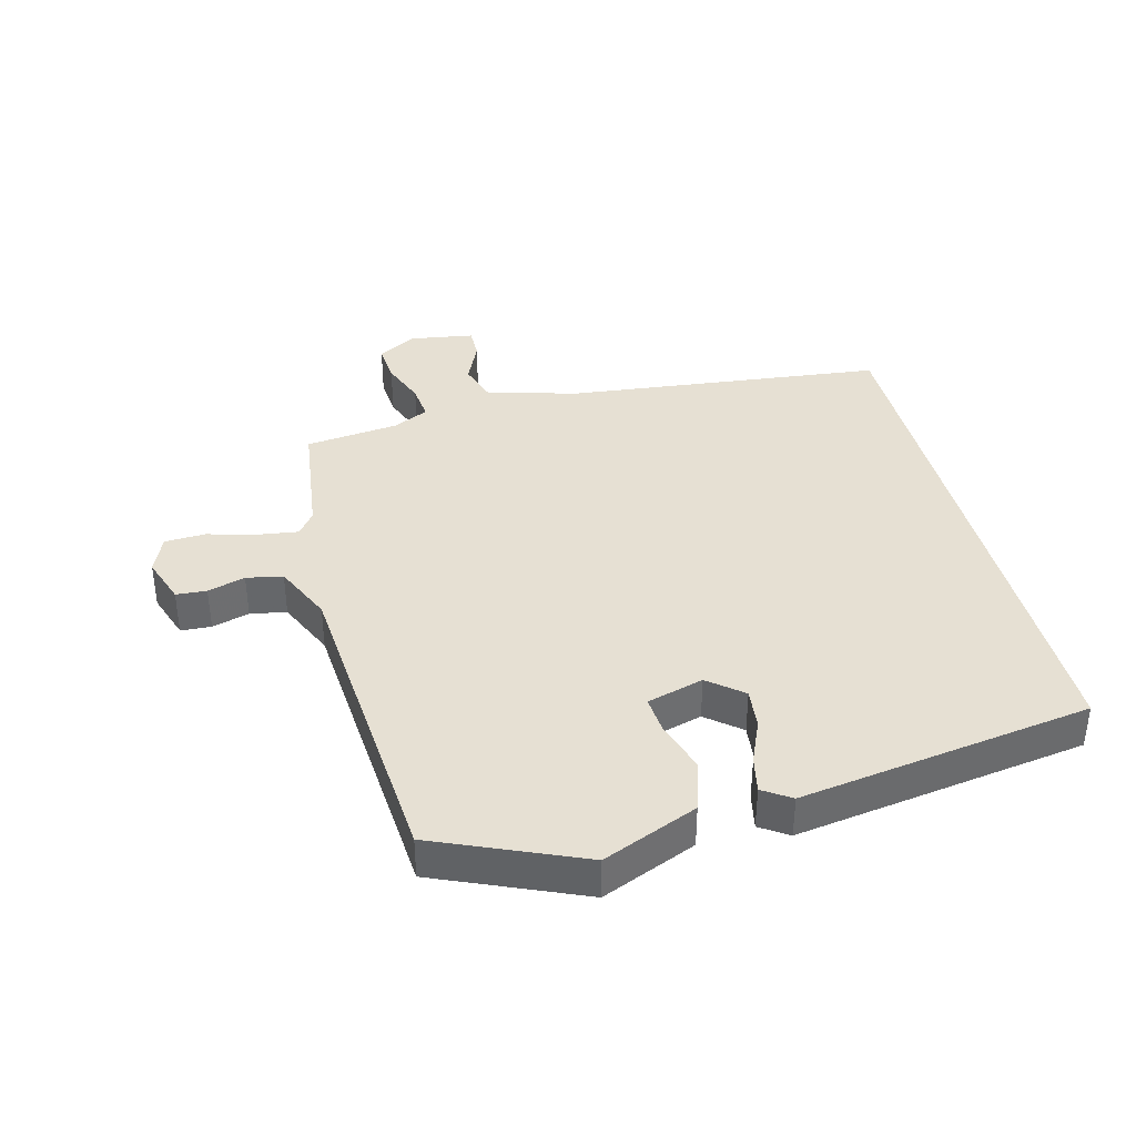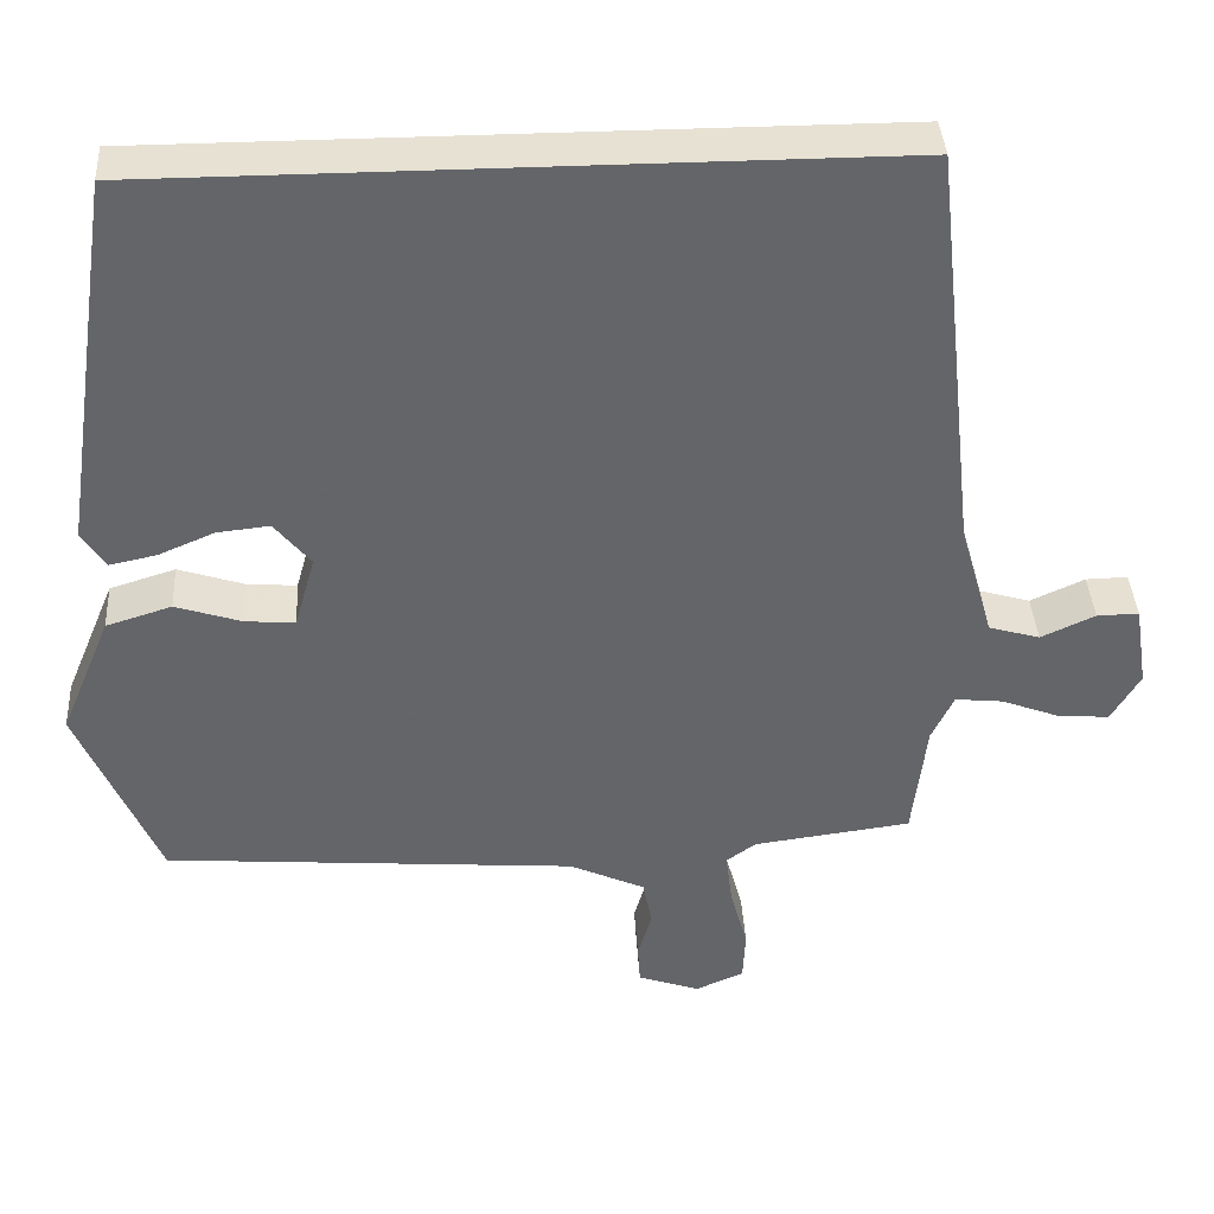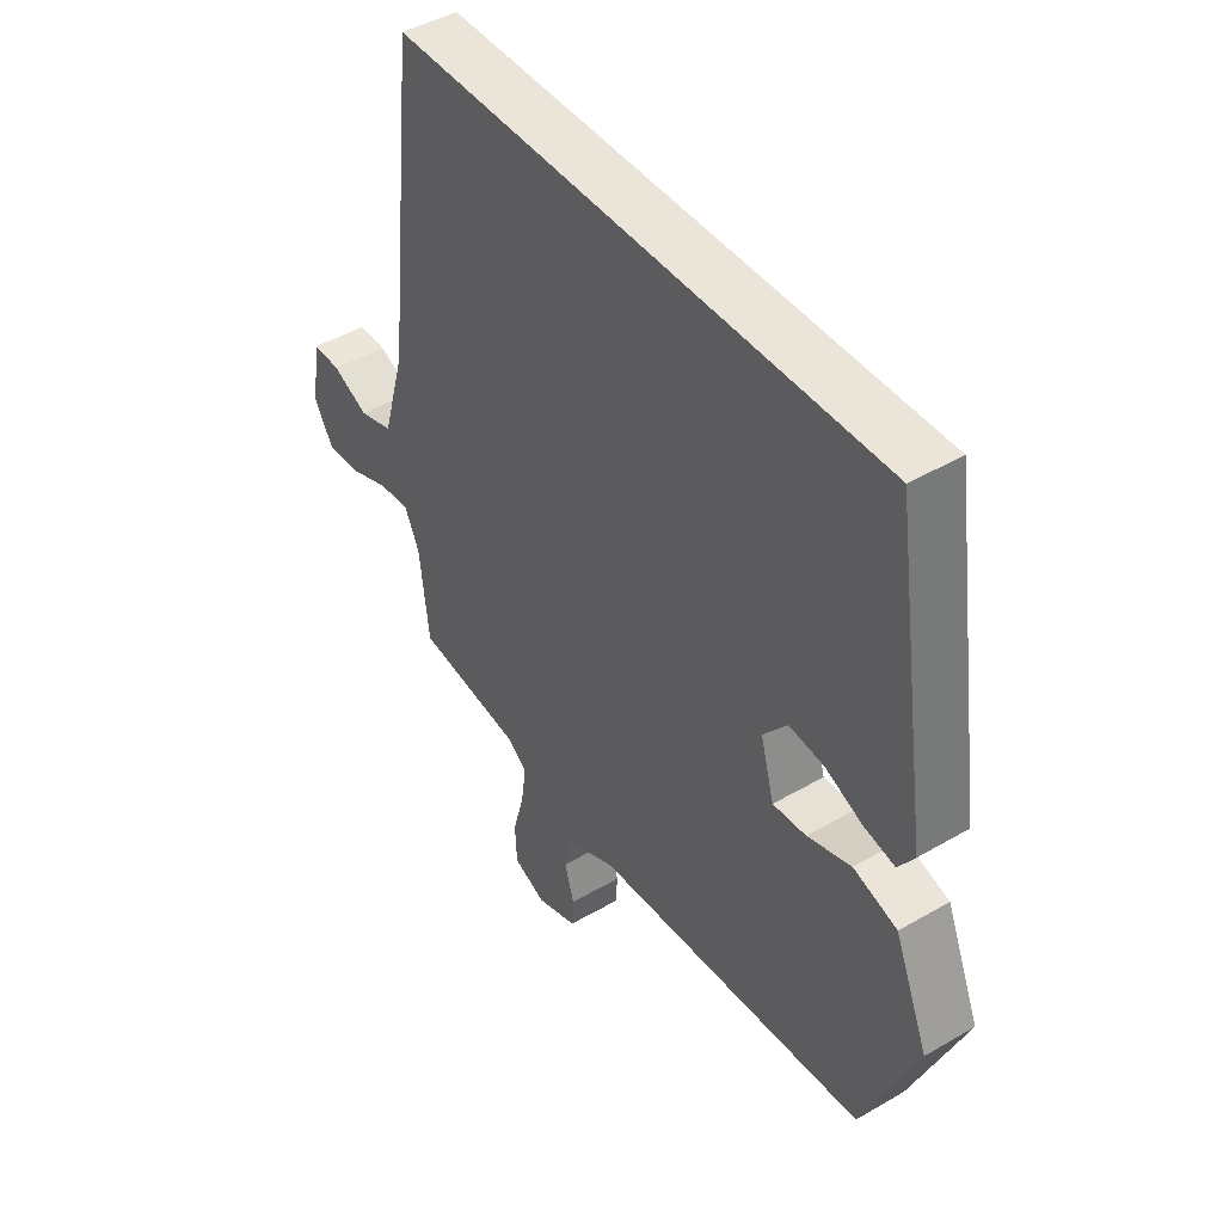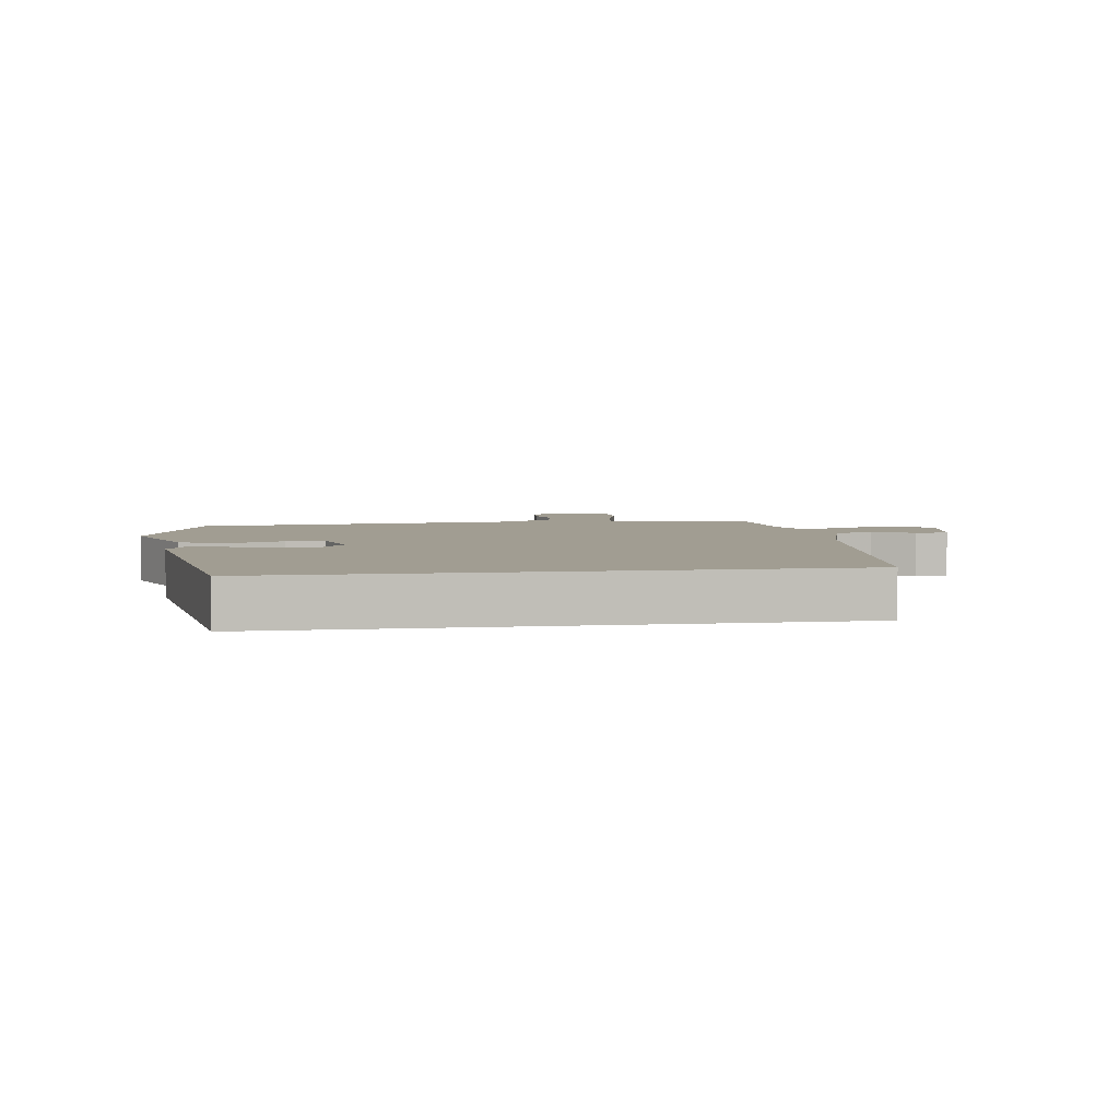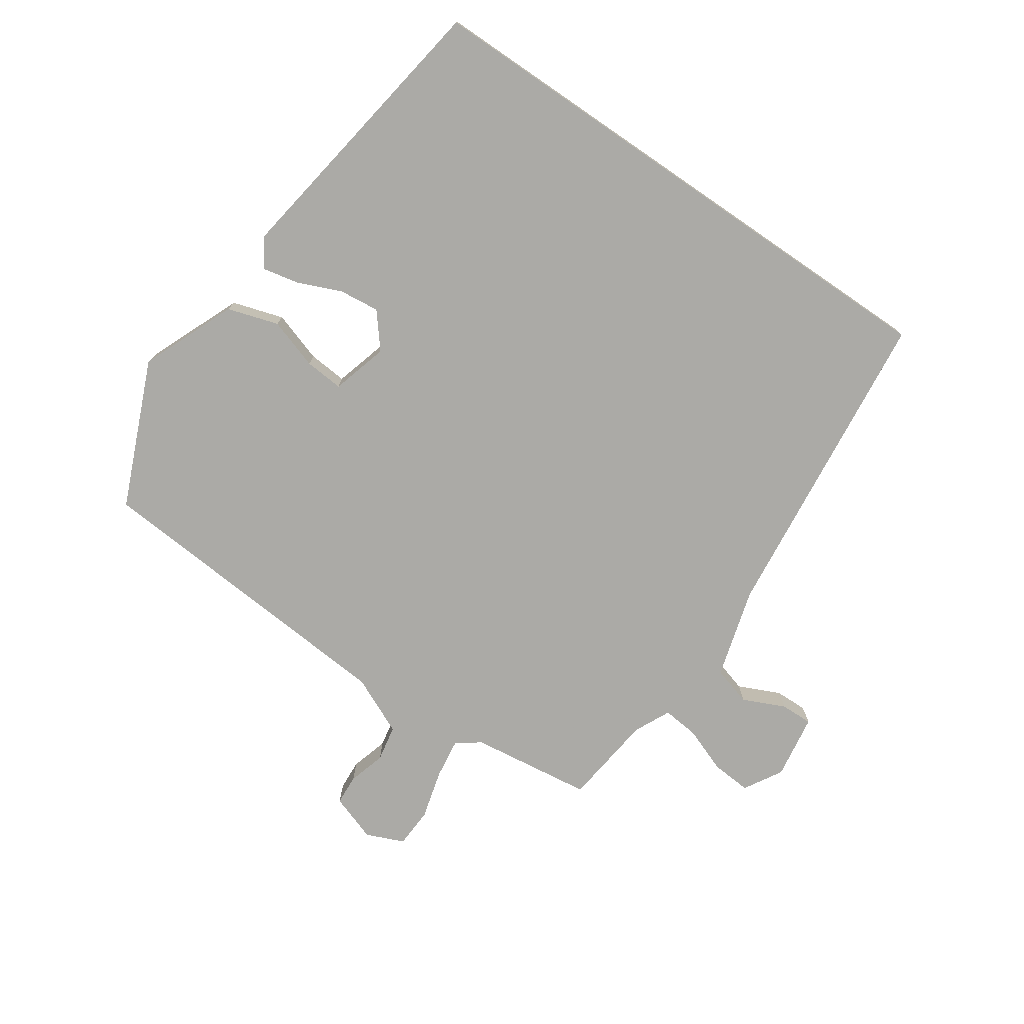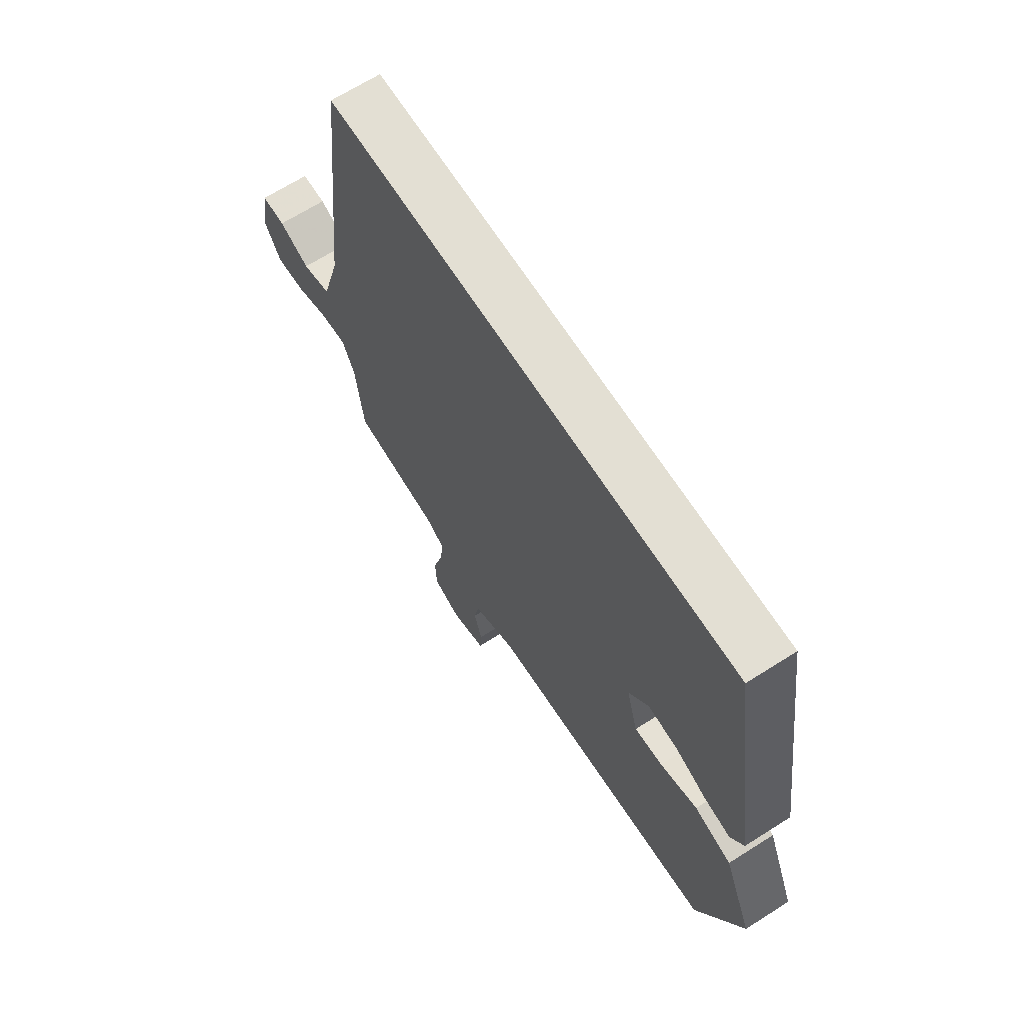
<metadata>
{"format":"obj","ext":"obj","renderer":"f3d","projection":"perspective","resolution":1024,"background":"white","views":[{"elev":38.3,"azim":-104.4,"up":"+Y"},{"elev":38.9,"azim":-3.4,"up":"+Z"},{"elev":44.7,"azim":-124.2,"up":"+Z"},{"elev":4.6,"azim":-8.4,"up":"+Y"},{"elev":-75.7,"azim":-34.4,"up":"+Y"},{"elev":67.0,"azim":-122.5,"up":"+Z"}]}
</metadata>
<code>
v 0.479 0.07 0.5
v 0.535 0.07 -0.004
v 0.576 0.07 -0.146
v 0.638 0.07 -0.164
v 0.704 0.07 -0.134
v 0.755 0.07 -0.133
v 0.771 0.07 -0.235
v 0.736 0.07 -0.295
v 0.673 0.07 -0.29
v 0.602 0.07 -0.263
v 0.544 0.07 -0.257
v 0.517 0.07 -0.314
v 0.5 0.07 -0.46
v 0.308 0.07 -0.485
v 0.271 0.07 -0.512
v 0.28 0.07 -0.576
v 0.301 0.07 -0.653
v 0.298 0.07 -0.717
v 0.239 0.07 -0.742
v 0.164 0.07 -0.716
v 0.161 0.07 -0.668
v 0.178 0.07 -0.609
v 0.167 0.07 -0.552
v 0.075 0.07 -0.51
v -0.427 0.07 -0.471
v -0.525 0.07 -0.242
v -0.463 0.07 -0.093
v -0.383 0.07 -0.068
v -0.303 0.07 -0.094
v -0.242 0.07 -0.099
v -0.217 0.07 -0.01
v -0.261 0.07 0.044
v -0.325 0.07 0.037
v -0.393 0.07 0.008
v -0.45 0.07 -0.004
v -0.479 0.07 0.04
v -0.41 0.07 0.5
v 0.479 0 0.5
v 0.535 0 -0.004
v 0.576 0 -0.146
v 0.638 0 -0.164
v 0.704 0 -0.134
v 0.755 0 -0.133
v 0.771 0 -0.235
v 0.736 0 -0.295
v 0.673 0 -0.29
v 0.602 0 -0.263
v 0.544 0 -0.257
v 0.517 0 -0.314
v 0.5 0 -0.46
v 0.308 0 -0.485
v 0.271 0 -0.512
v 0.28 0 -0.576
v 0.301 0 -0.653
v 0.298 0 -0.717
v 0.239 0 -0.742
v 0.164 0 -0.716
v 0.161 0 -0.668
v 0.178 0 -0.609
v 0.167 0 -0.552
v 0.075 0 -0.51
v -0.427 0 -0.471
v -0.525 0 -0.242
v -0.463 0 -0.093
v -0.383 0 -0.068
v -0.303 0 -0.094
v -0.242 0 -0.099
v -0.217 0 -0.01
v -0.261 0 0.044
v -0.325 0 0.037
v -0.393 0 0.008
v -0.45 0 -0.004
v -0.479 0 0.04
v -0.41 0 0.5
f 36 37 1
f 35 36 1
f 34 35 1
f 33 34 1
f 32 33 1
f 31 32 1 2
f 30 31 2 3
f 27 28 29
f 26 27 29
f 25 26 29
f 24 25 29
f 23 24 29 30
f 20 21 22
f 19 20 22
f 18 19 22
f 17 18 22
f 16 17 22
f 15 16 22 23
f 30 3 4
f 23 30 4
f 15 23 4
f 14 15 4
f 8 9 10
f 7 8 10
f 6 7 10
f 5 6 10
f 4 5 10
f 4 10 11
f 14 4 11
f 12 13 14
f 11 12 14
f 38 74 73
f 38 73 72
f 38 72 71
f 38 71 70
f 38 70 69
f 39 38 69 68
f 40 39 68 67
f 66 65 64
f 66 64 63
f 66 63 62
f 66 62 61
f 67 66 61 60
f 59 58 57
f 59 57 56
f 59 56 55
f 59 55 54
f 59 54 53
f 60 59 53 52
f 41 40 67
f 41 67 60
f 41 60 52
f 41 52 51
f 47 46 45
f 47 45 44
f 47 44 43
f 47 43 42
f 47 42 41
f 48 47 41
f 48 41 51
f 51 50 49
f 51 49 48
f 1 38 39 2
f 2 39 40 3
f 3 40 41 4
f 4 41 42 5
f 5 42 43 6
f 6 43 44 7
f 7 44 45 8
f 8 45 46 9
f 9 46 47 10
f 10 47 48 11
f 11 48 49 12
f 12 49 50 13
f 13 50 51 14
f 14 51 52 15
f 15 52 53 16
f 16 53 54 17
f 17 54 55 18
f 18 55 56 19
f 19 56 57 20
f 20 57 58 21
f 21 58 59 22
f 22 59 60 23
f 23 60 61 24
f 24 61 62 25
f 25 62 63 26
f 26 63 64 27
f 27 64 65 28
f 28 65 66 29
f 29 66 67 30
f 30 67 68 31
f 31 68 69 32
f 32 69 70 33
f 33 70 71 34
f 34 71 72 35
f 35 72 73 36
f 36 73 74 37
f 37 74 38 1

</code>
